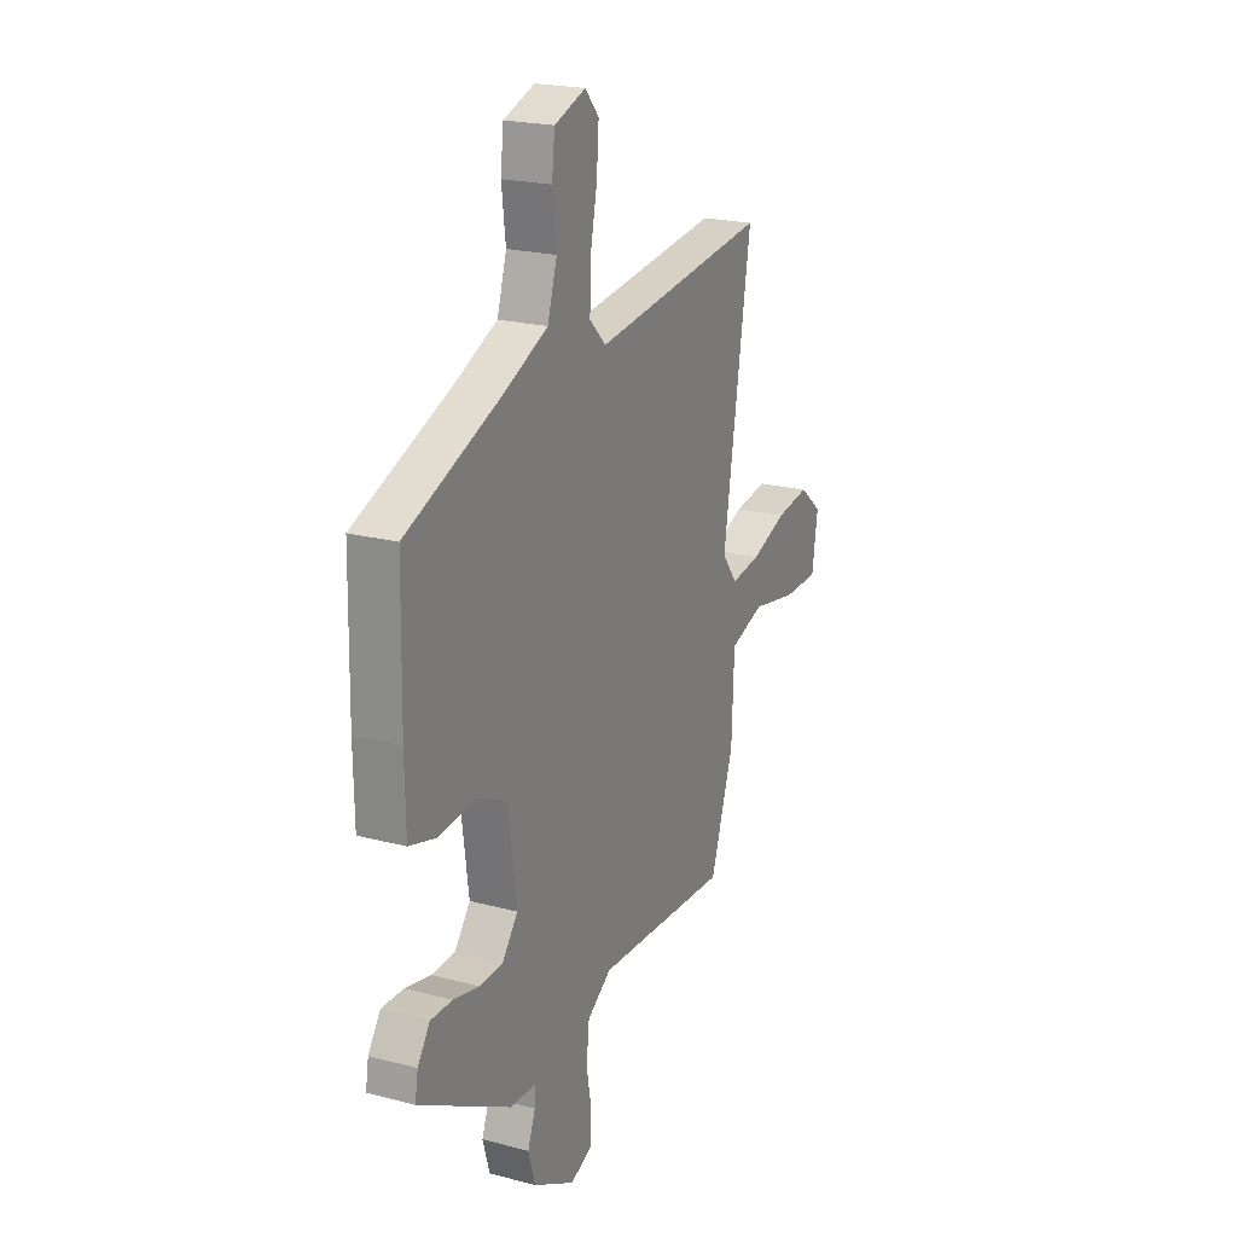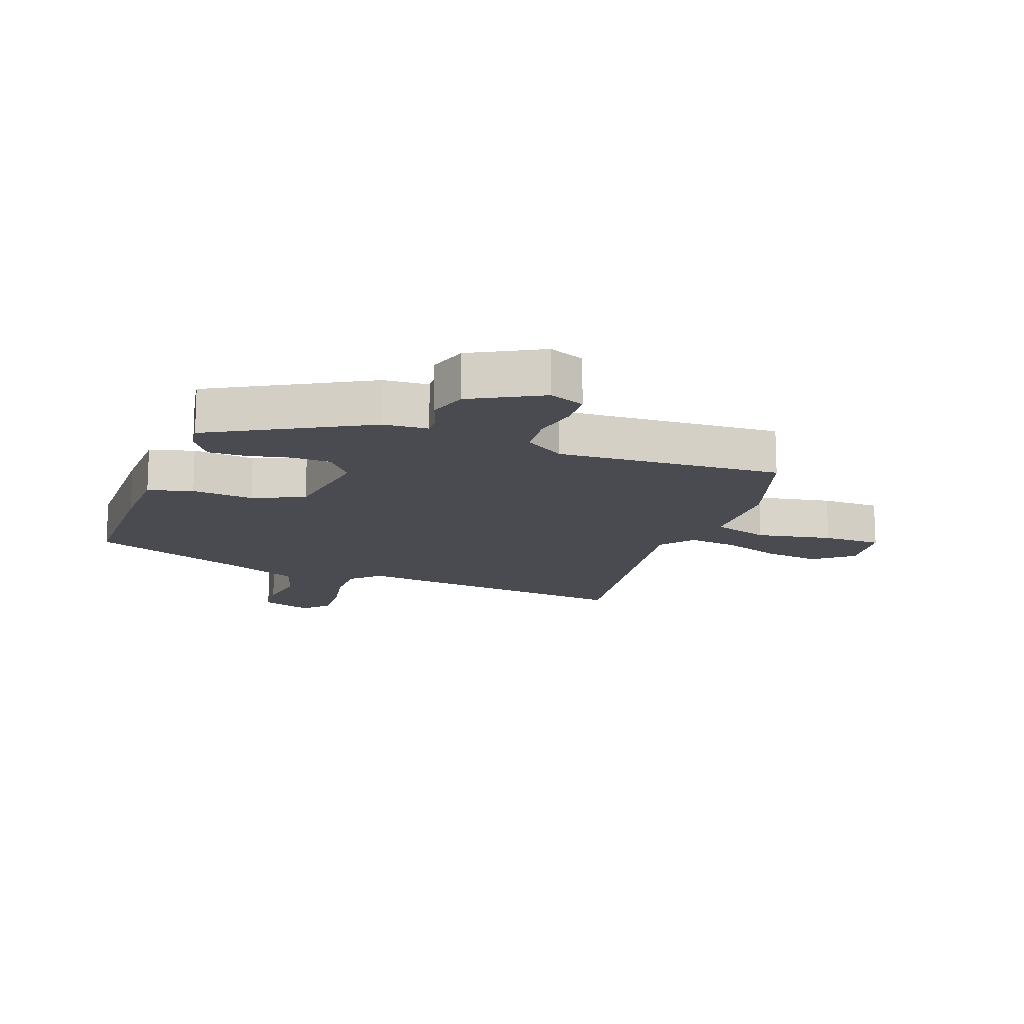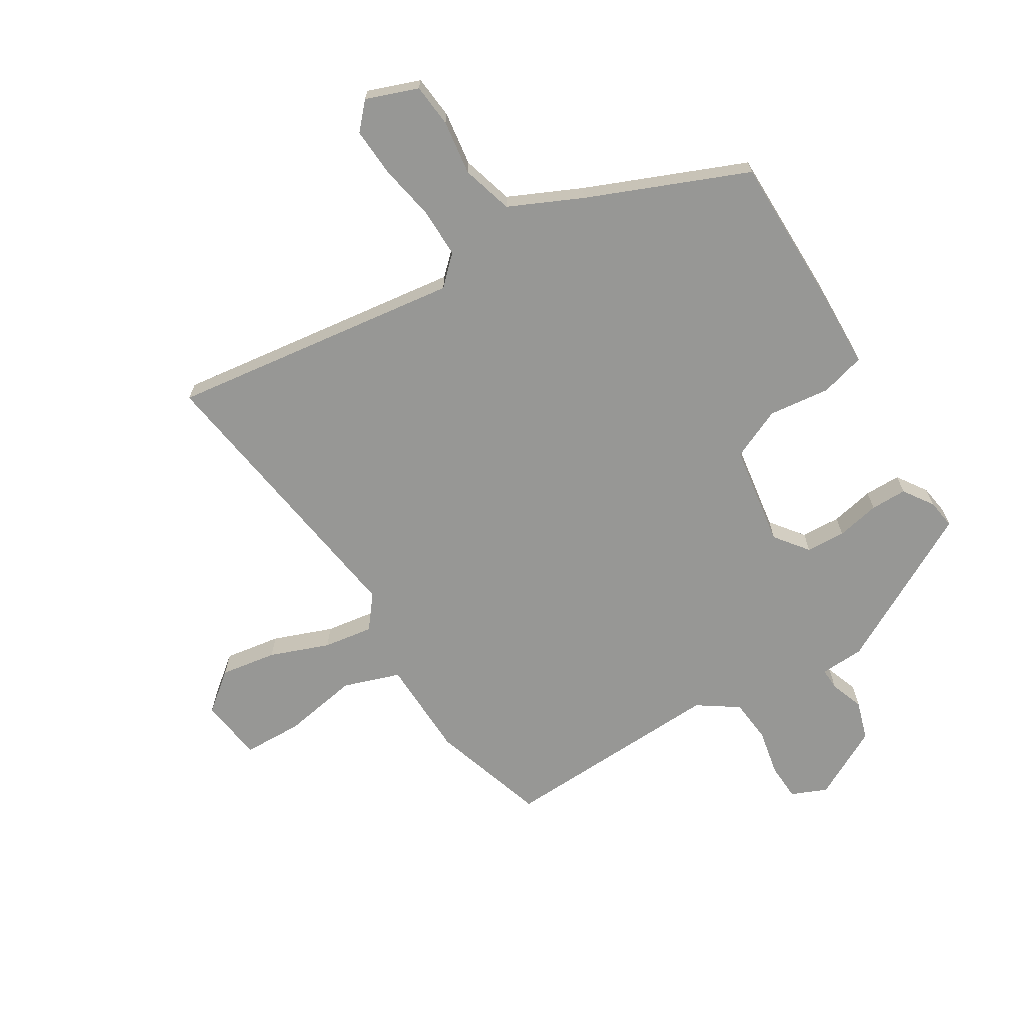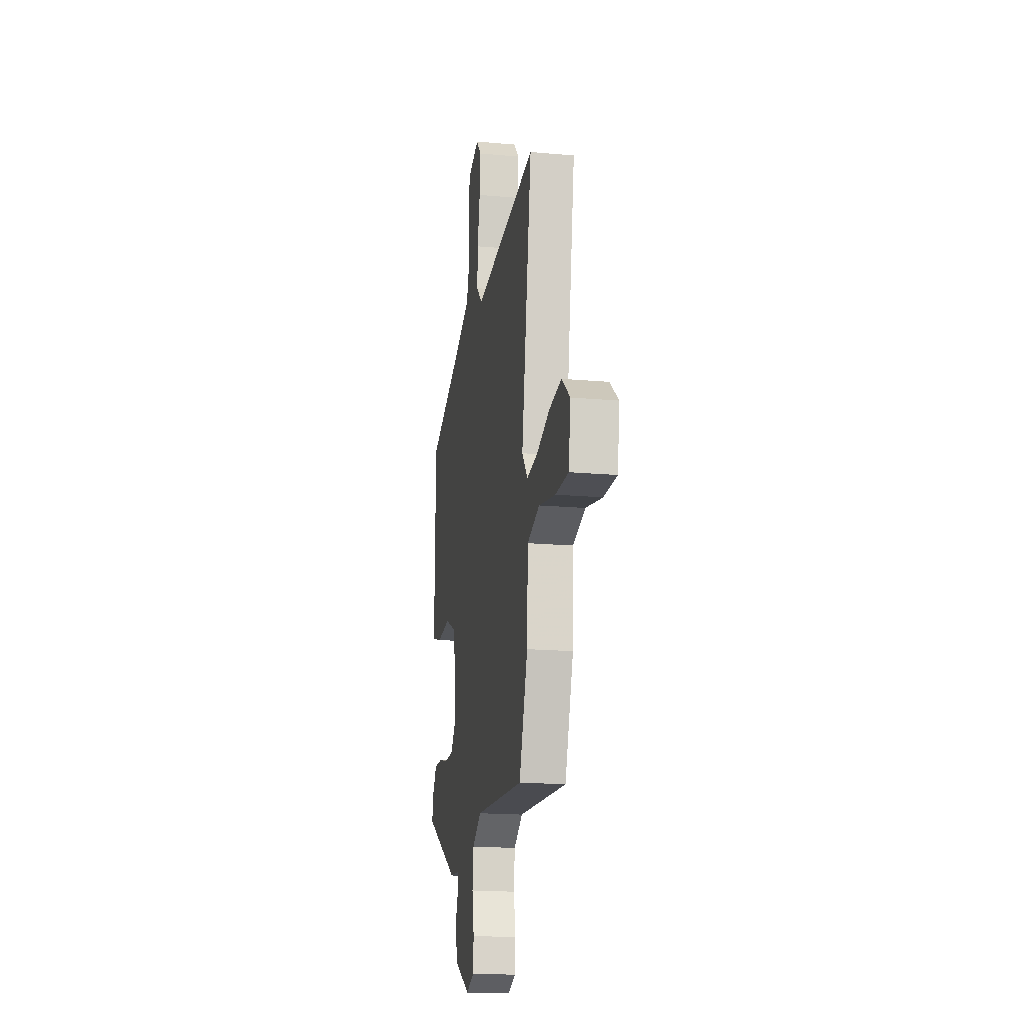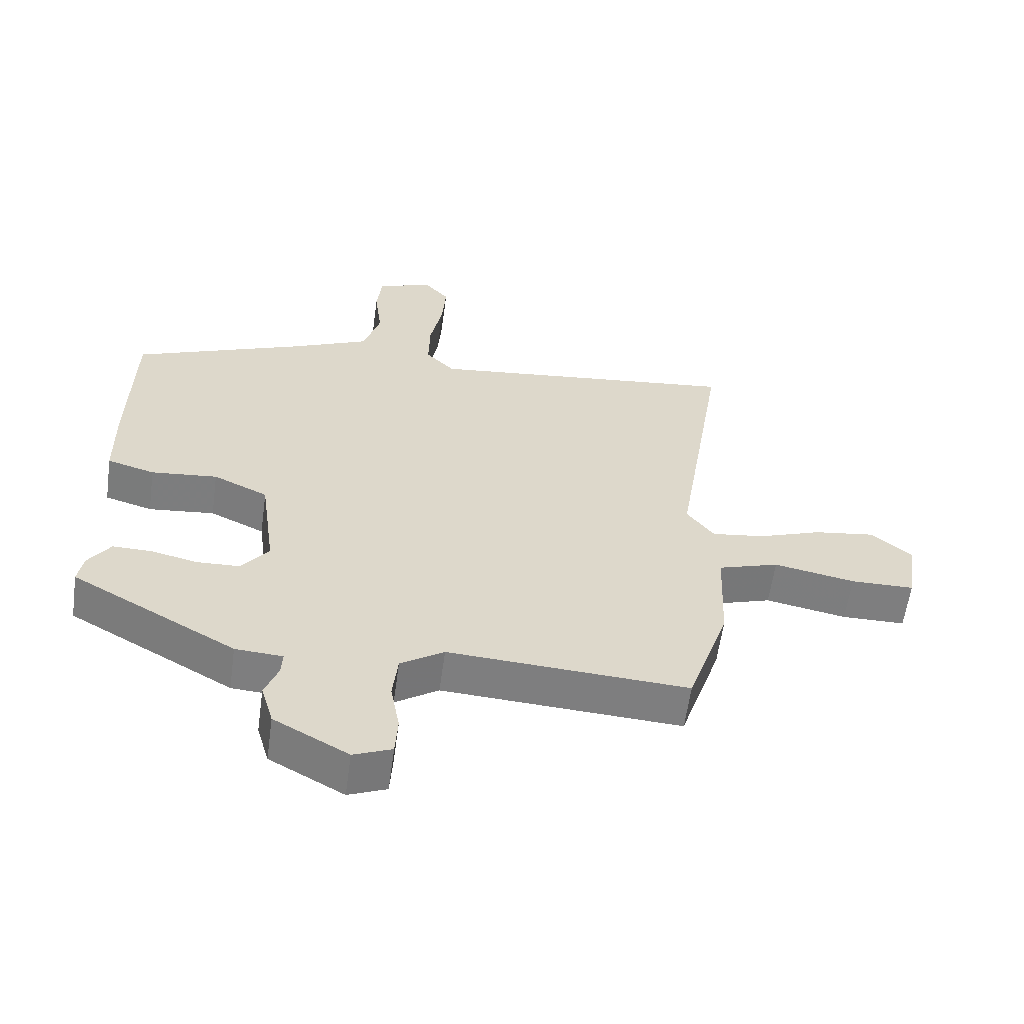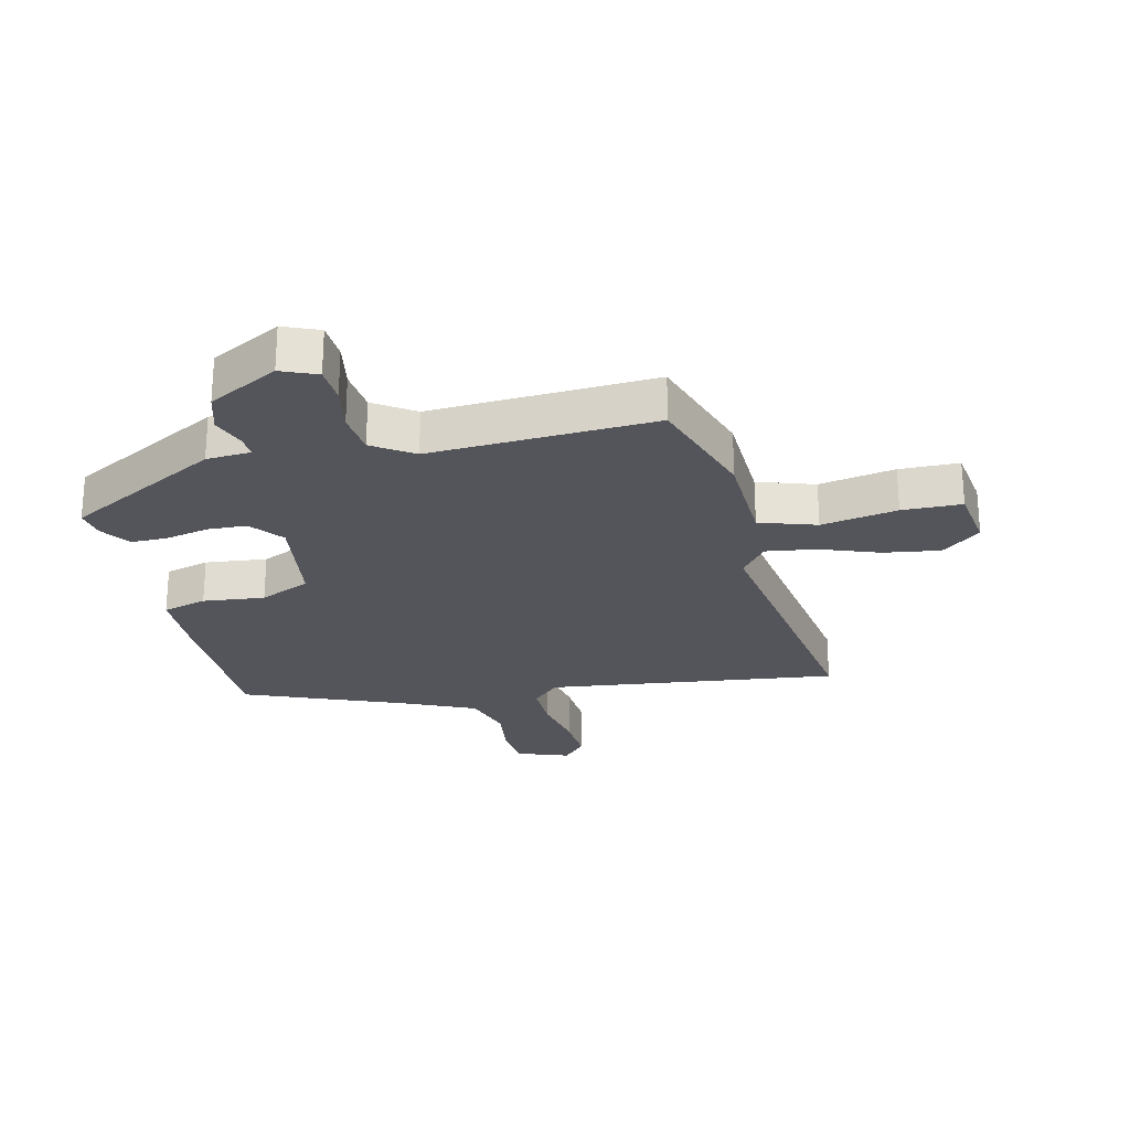
<metadata>
{"format":"obj","ext":"obj","renderer":"f3d","projection":"perspective","resolution":1024,"background":"white","views":[{"elev":21.5,"azim":115.1,"up":"+Z"},{"elev":-14.6,"azim":159.4,"up":"+Y"},{"elev":-68.1,"azim":30.5,"up":"+Y"},{"elev":-17.9,"azim":-100.0,"up":"+Z"},{"elev":-59.4,"azim":172.2,"up":"+Z"},{"elev":-25.0,"azim":-167.2,"up":"+Y"}]}
</metadata>
<code>
v -0.443 0.07 -0.479
v -0.507 0.07 -0.289
v -0.514 0.07 -0.125
v -0.608 0.07 -0.095
v -0.733 0.07 -0.119
v -0.831 0.07 -0.118
v -0.847 0.07 -0.013
v -0.784 0.07 0.039
v -0.691 0.07 0.026
v -0.593 0.07 -0.009
v -0.511 0.07 -0.02
v -0.469 0.07 0.035
v -0.546 0.07 0.515
v -0.063 0.07 0.46
v -0.018 0.07 0.505
v -0.02 0.07 0.586
v -0.039 0.07 0.679
v -0.045 0.07 0.759
v -0.007 0.07 0.802
v 0.079 0.07 0.772
v 0.087 0.07 0.701
v 0.076 0.07 0.611
v 0.102 0.07 0.527
v 0.222 0.07 0.474
v 0.486 0.07 0.37
v 0.491 0.07 0.118
v 0.489 0.07 -0.014
v 0.416 0.07 -0.035
v 0.314 0.07 -0.025
v 0.23 0.07 -0.064
v 0.207 0.07 -0.233
v 0.25 0.07 -0.287
v 0.315 0.07 -0.289
v 0.386 0.07 -0.273
v 0.446 0.07 -0.272
v 0.48 0.07 -0.321
v 0.488 0.07 -0.369
v 0.235 0.07 -0.511
v 0.162 0.07 -0.516
v 0.164 0.07 -0.552
v 0.185 0.07 -0.607
v 0.166 0.07 -0.672
v 0.051 0.07 -0.735
v -0.008 0.07 -0.711
v -0.012 0.07 -0.65
v 0.002 0.07 -0.573
v -0.006 0.07 -0.501
v -0.073 0.07 -0.457
v -0.443 0 -0.479
v -0.507 0 -0.289
v -0.514 0 -0.125
v -0.608 0 -0.095
v -0.733 0 -0.119
v -0.831 0 -0.118
v -0.847 0 -0.013
v -0.784 0 0.039
v -0.691 0 0.026
v -0.593 0 -0.009
v -0.511 0 -0.02
v -0.469 0 0.035
v -0.546 0 0.515
v -0.063 0 0.46
v -0.018 0 0.505
v -0.02 0 0.586
v -0.039 0 0.679
v -0.045 0 0.759
v -0.007 0 0.802
v 0.079 0 0.772
v 0.087 0 0.701
v 0.076 0 0.611
v 0.102 0 0.527
v 0.222 0 0.474
v 0.486 0 0.37
v 0.491 0 0.118
v 0.489 0 -0.014
v 0.416 0 -0.035
v 0.314 0 -0.025
v 0.23 0 -0.064
v 0.207 0 -0.233
v 0.25 0 -0.287
v 0.315 0 -0.289
v 0.386 0 -0.273
v 0.446 0 -0.272
v 0.48 0 -0.321
v 0.488 0 -0.369
v 0.235 0 -0.511
v 0.162 0 -0.516
v 0.164 0 -0.552
v 0.185 0 -0.607
v 0.166 0 -0.672
v 0.051 0 -0.735
v -0.008 0 -0.711
v -0.012 0 -0.65
v 0.002 0 -0.573
v -0.006 0 -0.501
v -0.073 0 -0.457
f 44 45 46
f 43 44 46
f 42 43 46
f 41 42 46
f 40 41 46
f 39 40 46 47
f 39 47 48
f 38 39 48
f 37 38 48
f 36 37 48
f 35 36 48
f 34 35 48
f 33 34 48
f 27 28 29
f 26 27 29
f 25 26 29
f 24 25 29
f 23 24 29 30
f 22 23 30 31
f 20 21 22
f 19 20 22
f 18 19 22
f 17 18 22
f 16 17 22
f 15 16 22 31
f 12 13 14
f 14 15 31
f 12 14 31
f 11 12 31
f 8 9 10
f 7 8 10
f 6 7 10
f 5 6 10
f 4 5 10
f 11 31 32
f 10 11 32
f 4 10 32
f 3 4 32
f 48 1 2
f 33 48 2
f 32 33 2
f 2 3 32
f 94 93 92
f 94 92 91
f 94 91 90
f 94 90 89
f 94 89 88
f 95 94 88 87
f 96 95 87
f 96 87 86
f 96 86 85
f 96 85 84
f 96 84 83
f 96 83 82
f 96 82 81
f 77 76 75
f 77 75 74
f 77 74 73
f 77 73 72
f 78 77 72 71
f 79 78 71 70
f 70 69 68
f 70 68 67
f 70 67 66
f 70 66 65
f 70 65 64
f 79 70 64 63
f 62 61 60
f 79 63 62
f 79 62 60
f 79 60 59
f 58 57 56
f 58 56 55
f 58 55 54
f 58 54 53
f 58 53 52
f 80 79 59
f 80 59 58
f 80 58 52
f 80 52 51
f 50 49 96
f 50 96 81
f 50 81 80
f 80 51 50
f 1 49 50 2
f 2 50 51 3
f 3 51 52 4
f 4 52 53 5
f 5 53 54 6
f 6 54 55 7
f 7 55 56 8
f 8 56 57 9
f 9 57 58 10
f 10 58 59 11
f 11 59 60 12
f 12 60 61 13
f 13 61 62 14
f 14 62 63 15
f 15 63 64 16
f 16 64 65 17
f 17 65 66 18
f 18 66 67 19
f 19 67 68 20
f 20 68 69 21
f 21 69 70 22
f 22 70 71 23
f 23 71 72 24
f 24 72 73 25
f 25 73 74 26
f 26 74 75 27
f 27 75 76 28
f 28 76 77 29
f 29 77 78 30
f 30 78 79 31
f 31 79 80 32
f 32 80 81 33
f 33 81 82 34
f 34 82 83 35
f 35 83 84 36
f 36 84 85 37
f 37 85 86 38
f 38 86 87 39
f 39 87 88 40
f 40 88 89 41
f 41 89 90 42
f 42 90 91 43
f 43 91 92 44
f 44 92 93 45
f 45 93 94 46
f 46 94 95 47
f 47 95 96 48
f 48 96 49 1

</code>
